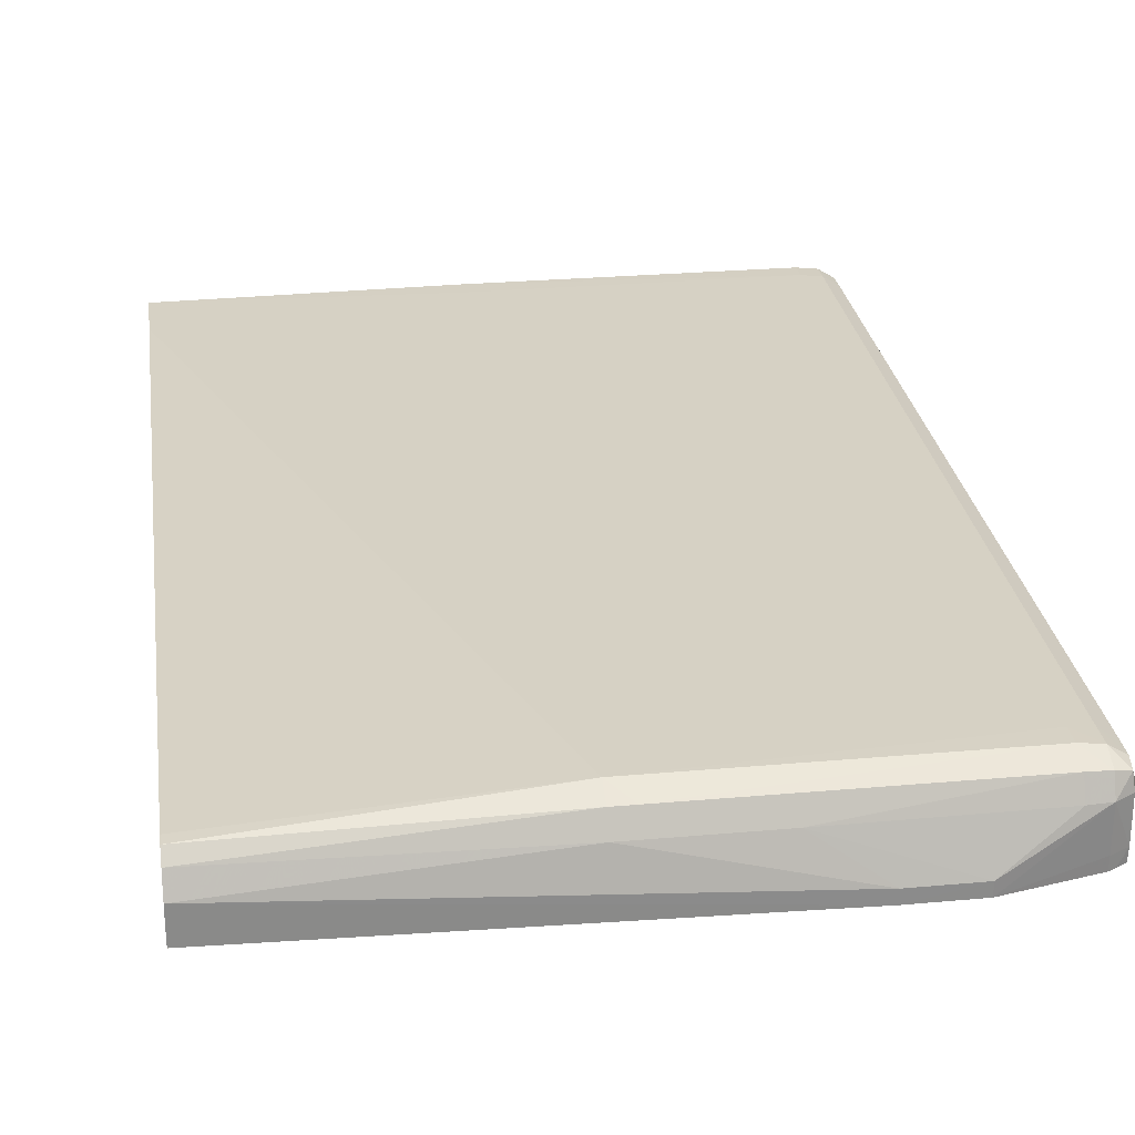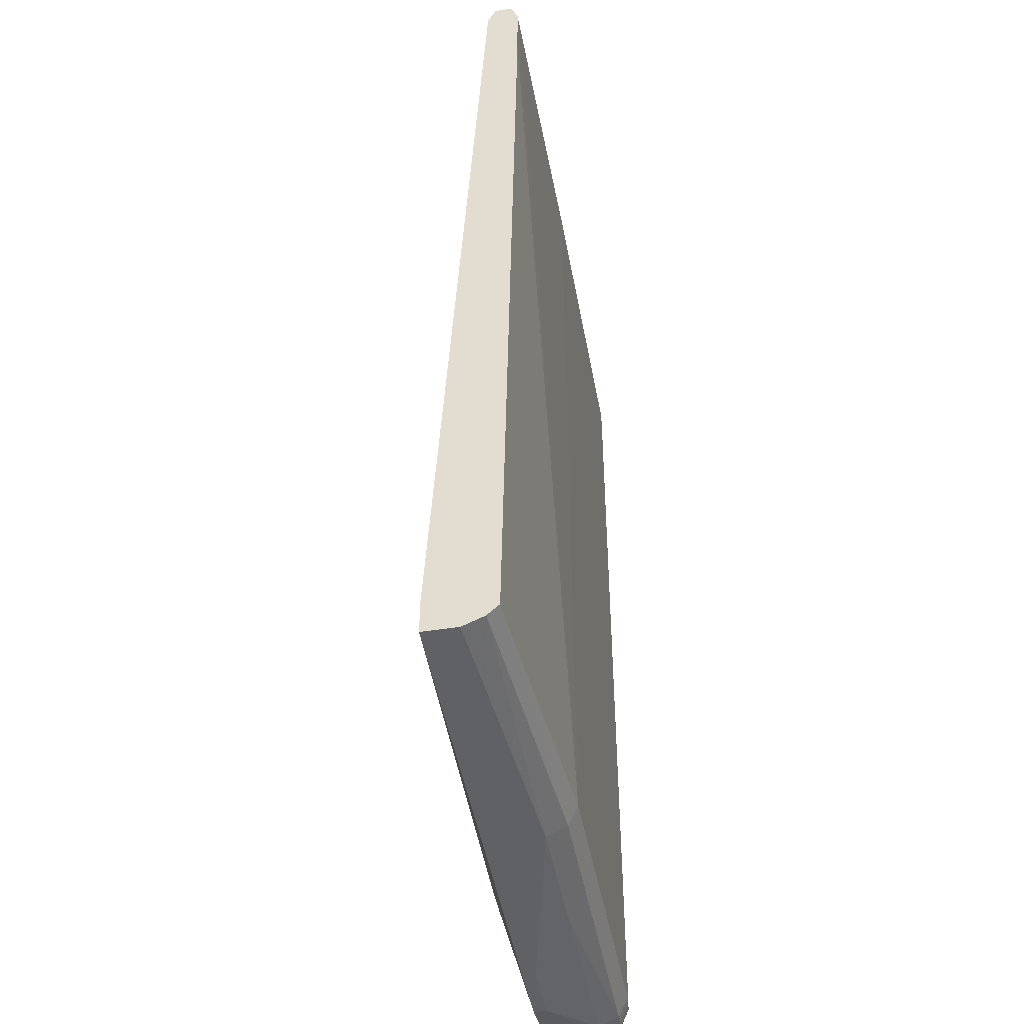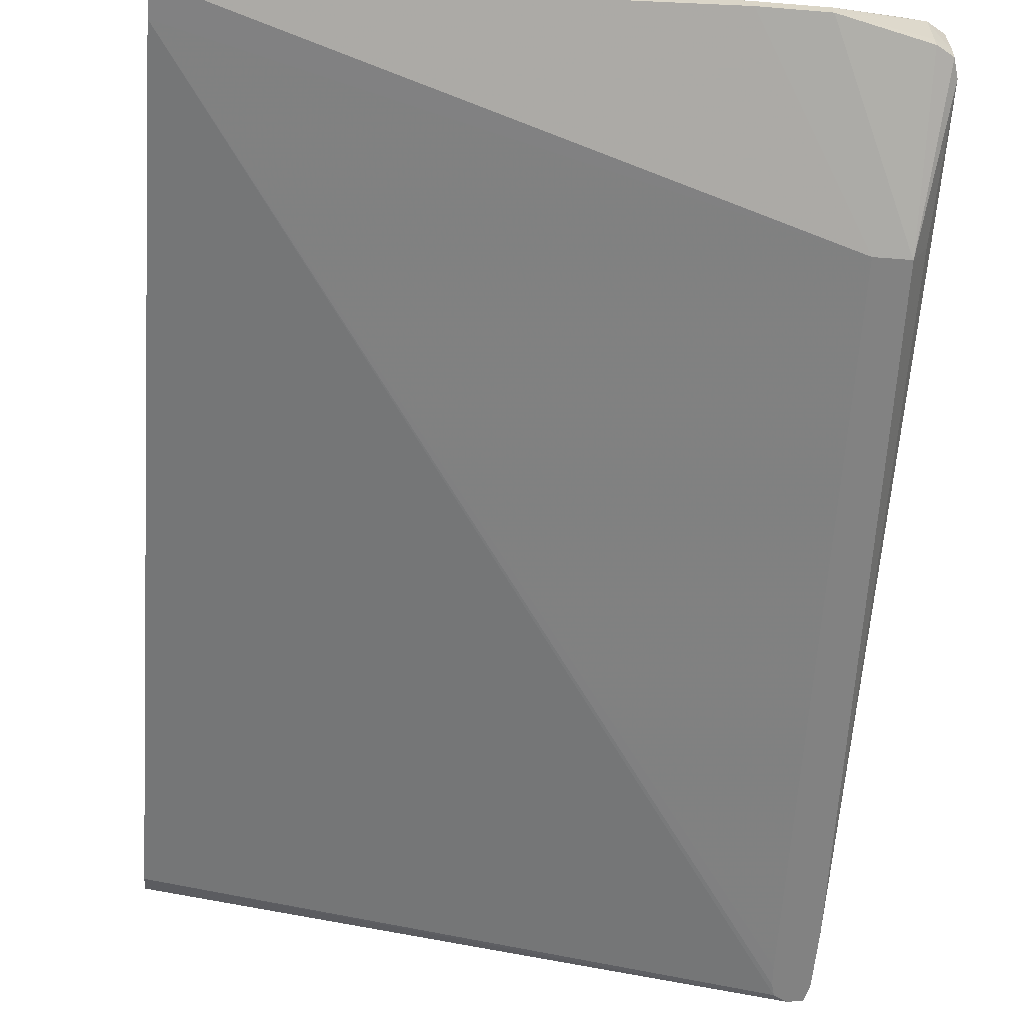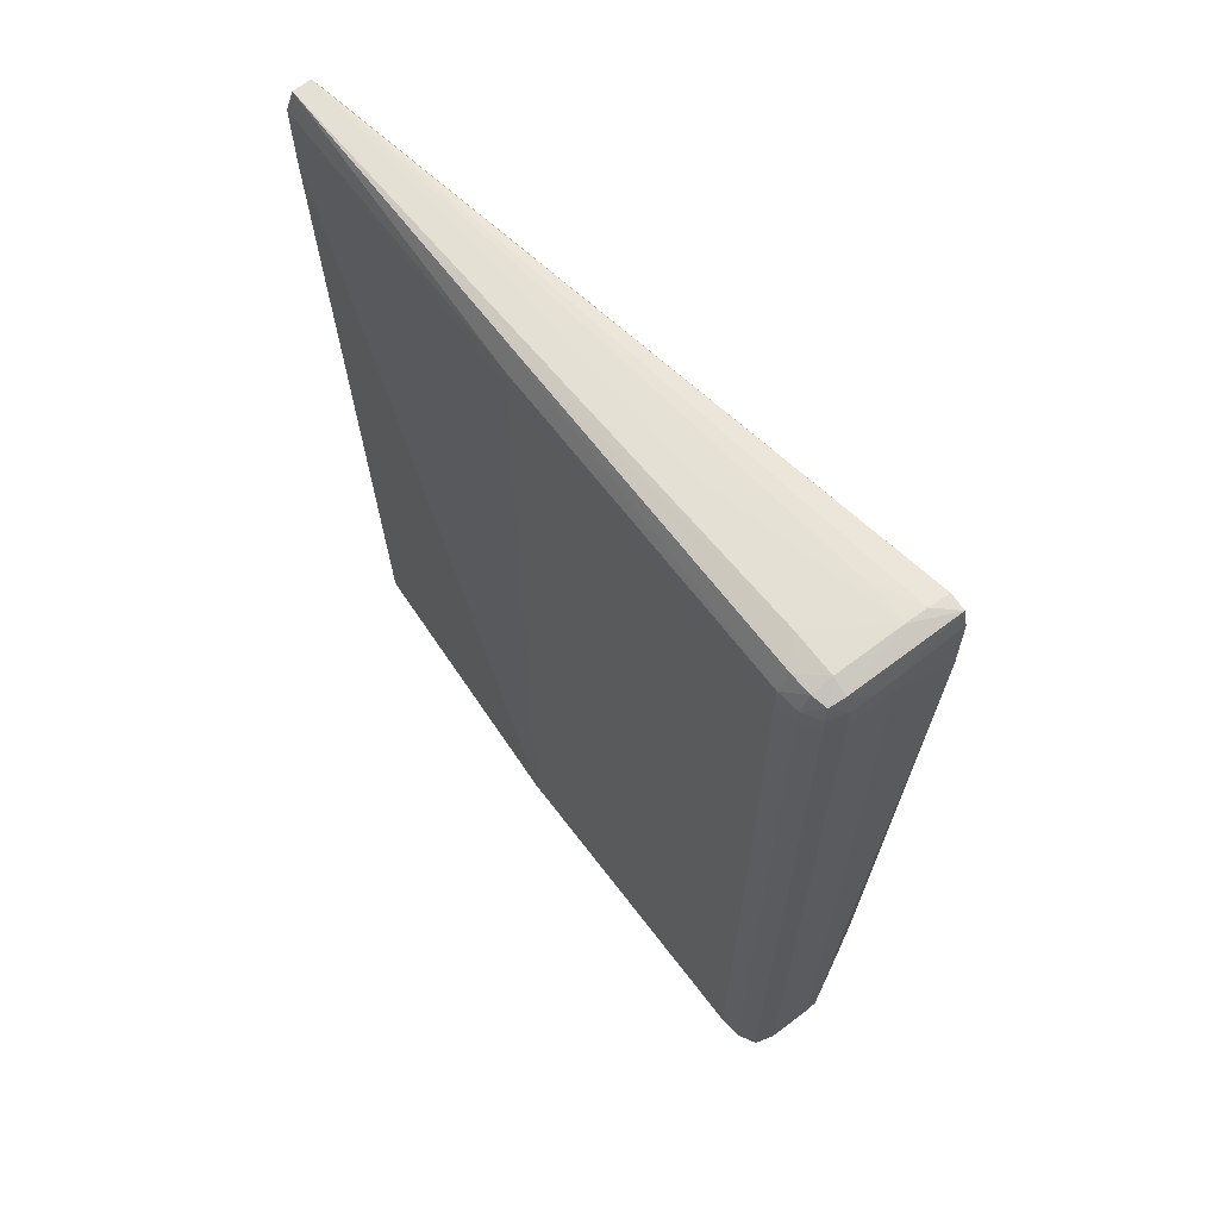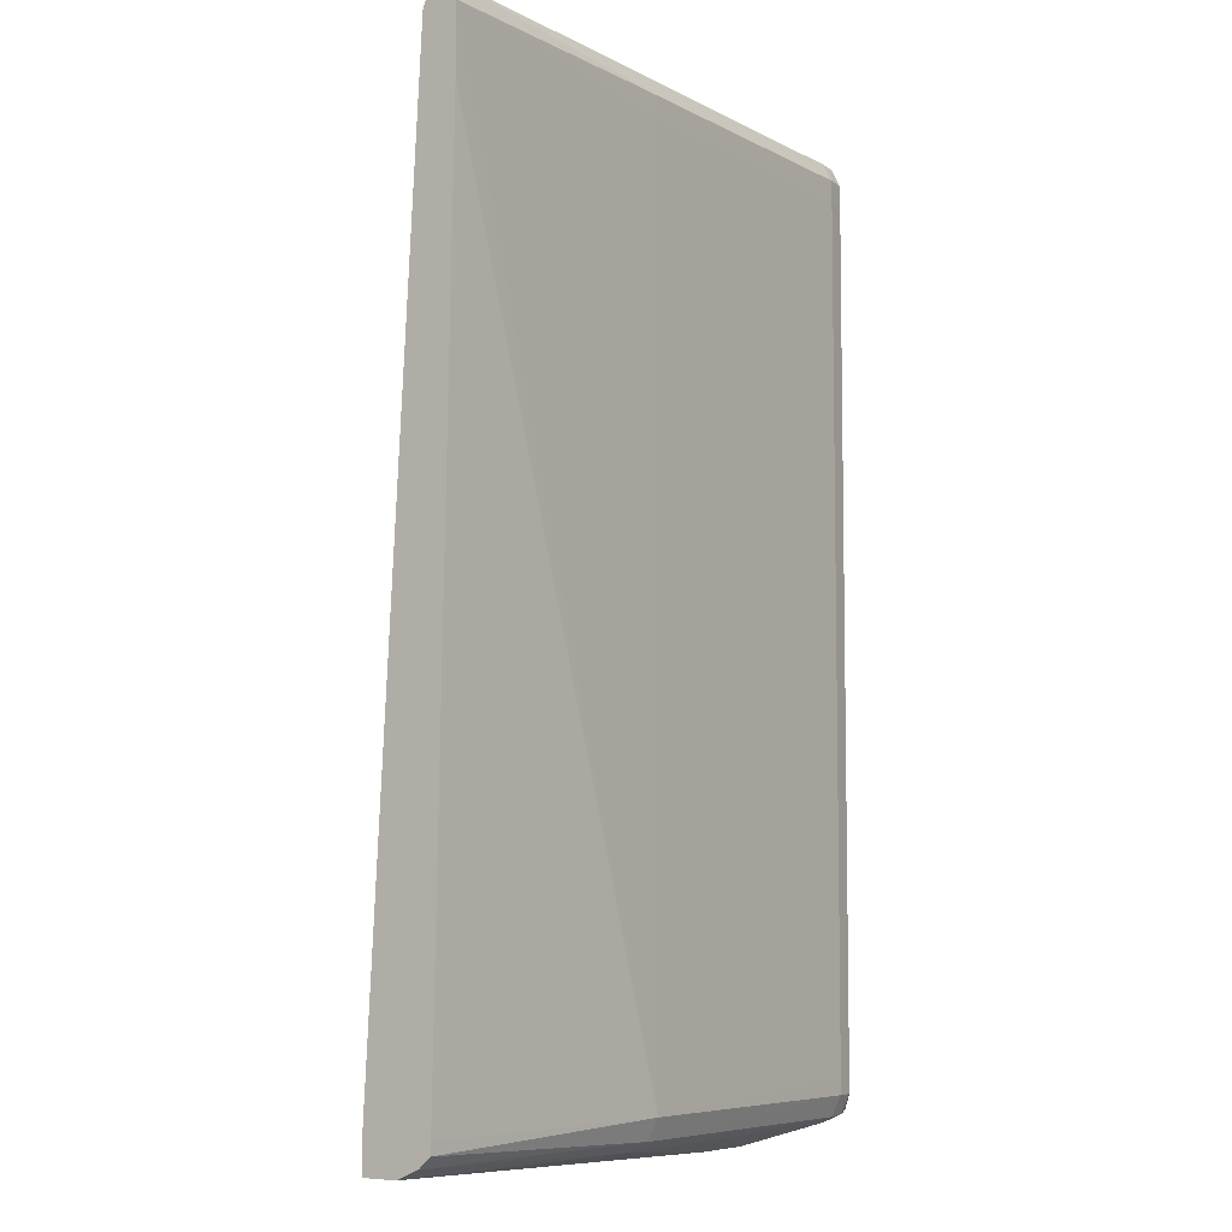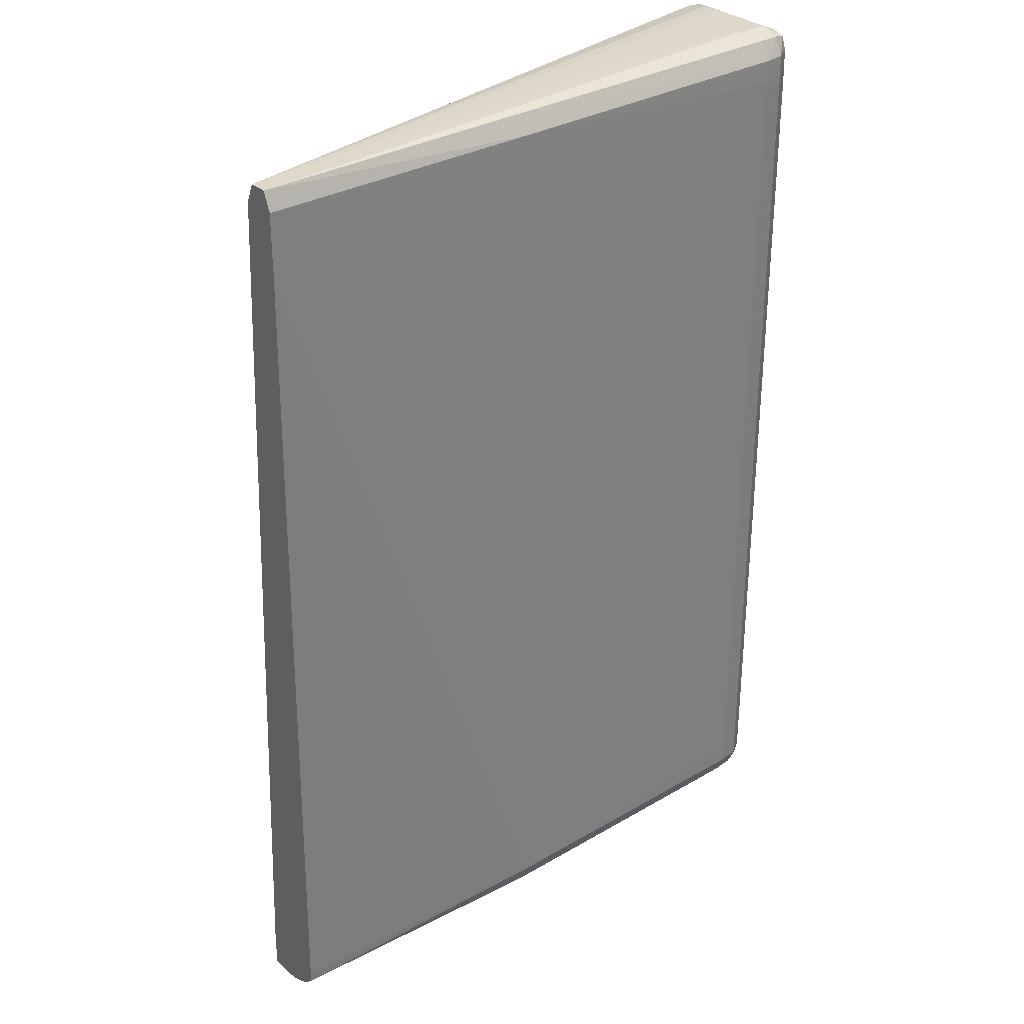
<metadata>
{"format":"obj","ext":"obj","renderer":"f3d","projection":"perspective","resolution":1024,"background":"white","views":[{"elev":26.9,"azim":-7.9,"up":"+Z"},{"elev":-45.9,"azim":-79.7,"up":"+Y"},{"elev":-60.7,"azim":-4.6,"up":"+Z"},{"elev":66.1,"azim":52.7,"up":"+Y"},{"elev":-6.7,"azim":-56.1,"up":"+Y"},{"elev":31.4,"azim":-39.8,"up":"+Y"}]}
</metadata>
<code>
v 0.4399 0.2193 0.3381
v 0.4603 0.2227 0.3381
v 0.4635 0.2103 0.3381
v 0.4642 0.2102 0.3683
v 0.465 0.1951 0.3834
v 0.4644 0.2102 0.3834
v 0.4644 0.2102 0.3985
v 0.465 0.1951 0.3985
v 0.465 -0.4081 0.3985
v 0.4648 0.1951 0.4136
v 0.4644 0.2102 0.4136
v 0.4603 0.2227 0.4136
v 0.4591 0.221 0.4245
v 0.4491 0.2276 0.4136
v 0.4491 0.2278 0.3683
v 0.4491 0.227 0.3533
v 0.4189 0.2274 0.3683
v 0.004337 0.2233 0.4153
v 0.4491 0.2243 0.3381
v 0.004337 0.2102 0.4093
v 0.004337 -0.4218 0.3743
v 0.004337 -0.445 0.3743
v 0.4253 -0.3257 0.3381
v 0.4367 0.1951 0.3381
v 0.4375 0.2102 0.3381
v 0.4491 -0.3257 0.3381
v 0.3435 -0.4566 0.3743
v 0.004337 -0.4451 0.3985
v 0.004337 -0.4385 0.4136
v 0.2079 -0.4451 0.4136
v 0.3435 -0.4565 0.3834
v 0.2983 -0.4451 0.4136
v 0.434 -0.4379 0.4282
v 0.223 -0.4379 0.4282
v 0.434 -0.4232 0.4354
v 0.4491 -0.4371 0.4273
v 0.4491 -0.443 0.4136
v 0.434 -0.4442 0.4136
v 0.3888 -0.4564 0.3834
v 0.3888 -0.4564 0.3743
v 0.4494 -0.3256 0.3381
v 0.4491 -0.4423 0.3743
v 0.4491 -0.4426 0.3834
v 0.4607 -0.4363 0.3834
v 0.4537 -0.4398 0.3743
v 0.4604 -0.4359 0.3743
v 0.4642 -0.4232 0.3743
v 0.4597 -0.3257 0.3573
v 0.464 0.165 0.3381
v 0.465 -0.4081 0.3834
v 0.4648 -0.4232 0.3834
v 0.4607 -0.4362 0.4136
v 0.4593 -0.4344 0.4247
v 0.4648 -0.4232 0.4136
v 0.4648 -0.4081 0.4136
v 0.4607 -0.4081 0.4266
v 0.4607 -0.4232 0.4265
v 0.4491 -0.4081 0.4337
v 0.4607 0.1951 0.4266
v 0.4605 0.2102 0.4263
v 0.4491 0.1951 0.4337
v 0.4411 -0.3257 0.4347
v 0.434 -0.4081 0.4355
v 0.434 0.1951 0.4355
v 0.434 0.2102 0.4351
v 0.2079 0.2102 0.4351
v 0.1928 0.2234 0.428
v 0.434 0.2233 0.428
v 0.4491 0.223 0.4271
v 0.4491 0.2102 0.4333
v 0.4189 0.2279 0.4136
v 0.004337 0.2233 0.428
v 0.004337 0.2168 0.4305
v 0.004337 0.2102 0.4331
v 0.2079 0.1951 0.4352
v 0.2079 0.1498 0.4353
v 0.2079 -0.4081 0.4352
v 0.2079 -0.4232 0.4352
v 0.4491 -0.4232 0.4336
v 0.2079 -0.4379 0.4282
v 0.004337 -0.4313 0.4214
v 0.004337 -0.4232 0.4218
v 0.004337 -0.3257 0.4029
v 0.3285 0.227 0.3985
v 0.004337 0.165 0.433
f 2 3 1
f 4 3 2
f 4 5 3
f 4 6 5
f 4 2 6
f 6 2 7
f 5 6 7
f 8 5 7
f 8 9 5
f 8 10 9
f 8 11 10
f 8 7 11
f 12 11 7
f 12 13 11
f 12 14 13
f 12 15 14
f 12 2 15
f 12 7 2
f 16 15 2
f 16 17 15
f 16 18 17
f 19 18 16
f 19 20 18
f 19 1 20
f 19 2 1
f 19 16 2
f 21 20 1
f 21 22 20
f 21 23 22
f 21 24 23
f 25 24 21
f 25 1 24
f 25 21 1
f 24 1 23
f 23 1 26
f 27 23 26
f 27 22 23
f 28 22 27
f 28 29 22
f 28 30 29
f 31 30 28
f 32 30 31
f 33 30 32
f 33 34 30
f 33 35 34
f 33 36 35
f 33 37 36
f 33 38 37
f 33 32 38
f 32 39 38
f 32 31 39
f 31 27 39
f 31 28 27
f 27 40 39
f 27 26 40
f 41 40 26
f 42 40 41
f 43 40 42
f 43 37 40
f 43 44 37
f 45 44 43
f 45 46 44
f 45 41 46
f 45 42 41
f 45 43 42
f 41 47 46
f 48 47 41
f 48 49 47
f 48 41 49
f 49 41 3
f 5 49 3
f 5 50 49
f 5 9 50
f 51 50 9
f 51 47 50
f 51 46 47
f 44 46 51
f 44 51 52
f 44 52 37
f 52 53 37
f 52 54 53
f 52 51 54
f 51 9 54
f 9 55 54
f 9 10 55
f 56 55 10
f 56 57 55
f 56 58 57
f 56 59 58
f 56 10 59
f 60 59 10
f 61 59 60
f 61 58 59
f 61 62 58
f 61 63 62
f 61 64 63
f 65 64 61
f 65 66 64
f 65 67 66
f 65 68 67
f 65 69 68
f 65 70 69
f 65 61 70
f 61 60 70
f 60 13 70
f 60 11 13
f 60 10 11
f 69 70 13
f 69 13 14
f 69 14 68
f 68 14 71
f 68 71 67
f 72 67 71
f 66 67 72
f 66 72 73
f 66 73 74
f 75 66 74
f 75 64 66
f 75 76 64
f 75 74 76
f 76 74 77
f 76 77 63
f 76 63 64
f 63 77 78
f 63 78 35
f 63 35 79
f 63 79 58
f 63 58 62
f 79 57 58
f 53 57 79
f 53 54 57
f 55 57 54
f 53 79 36
f 53 36 37
f 79 35 36
f 34 35 78
f 80 34 78
f 80 30 34
f 80 29 30
f 80 81 29
f 80 78 81
f 81 78 82
f 81 82 29
f 29 82 22
f 82 83 22
f 82 18 83
f 74 18 82
f 73 18 74
f 72 18 73
f 72 84 18
f 72 71 84
f 84 71 15
f 84 15 17
f 84 17 18
f 14 15 71
f 85 74 82
f 85 78 74
f 85 82 78
f 78 77 74
f 22 83 18
f 20 22 18
f 49 50 47
f 41 26 3
f 3 26 1
f 37 39 40
f 37 38 39

</code>
